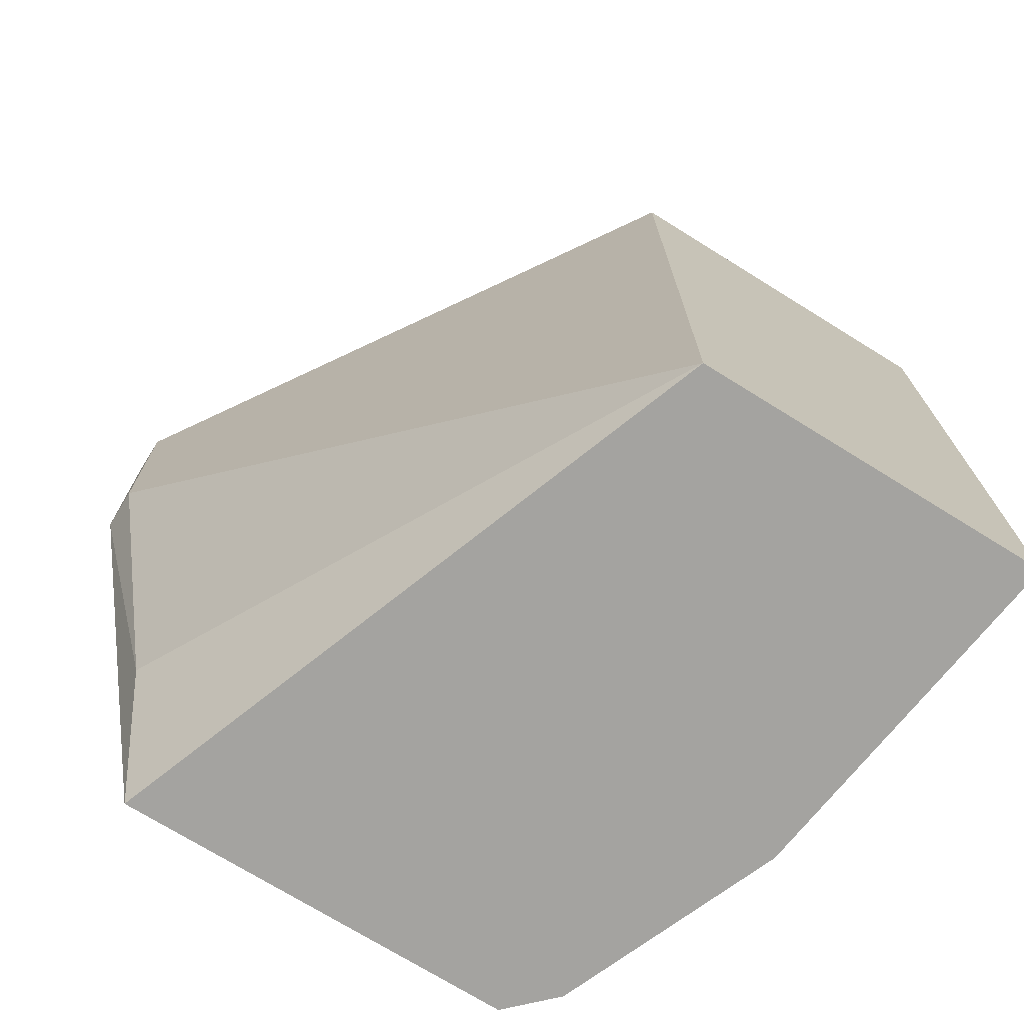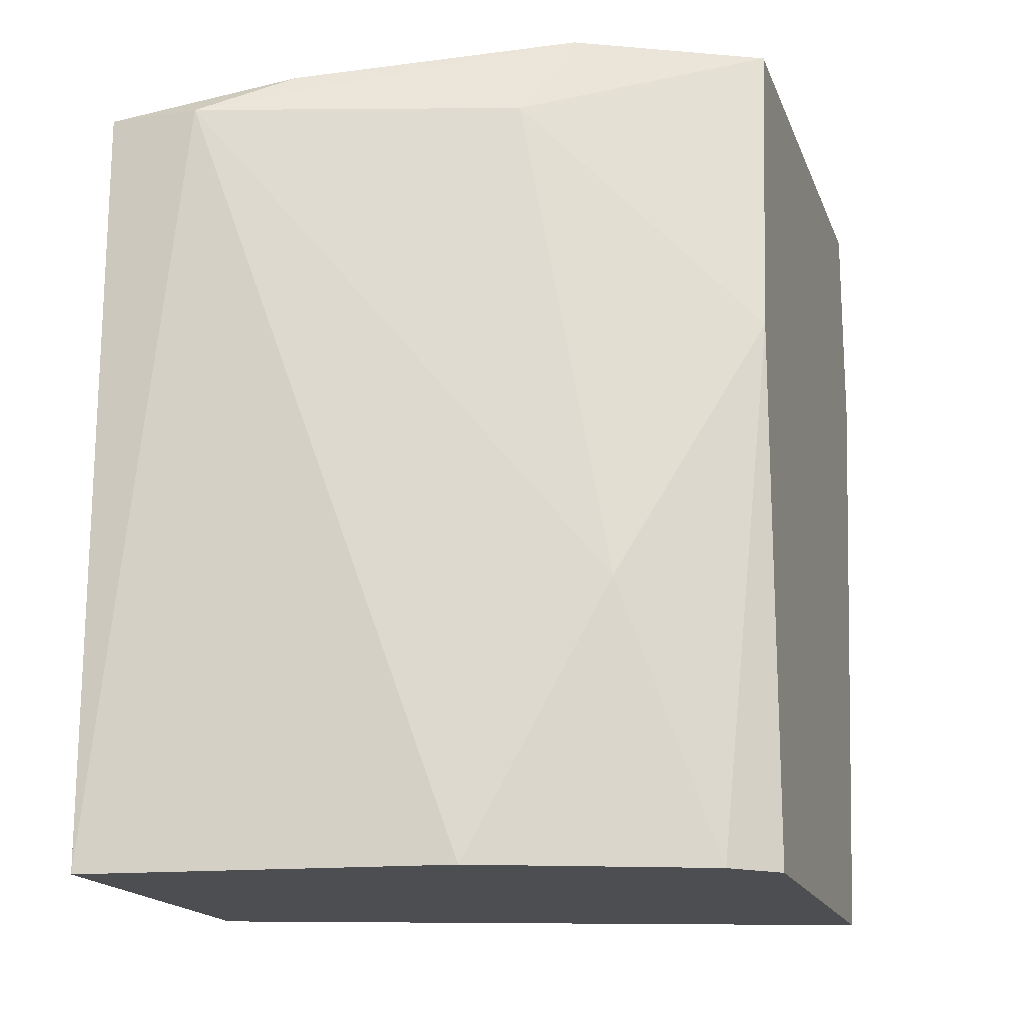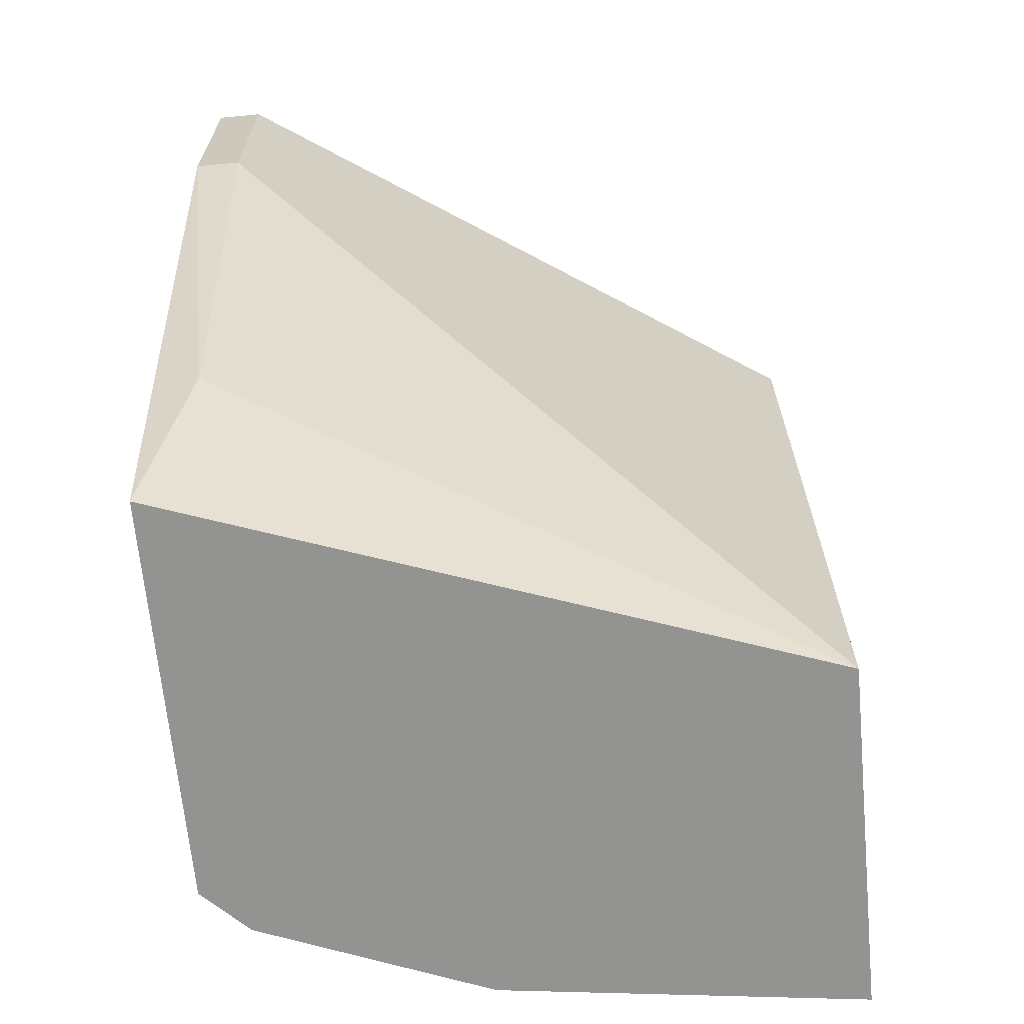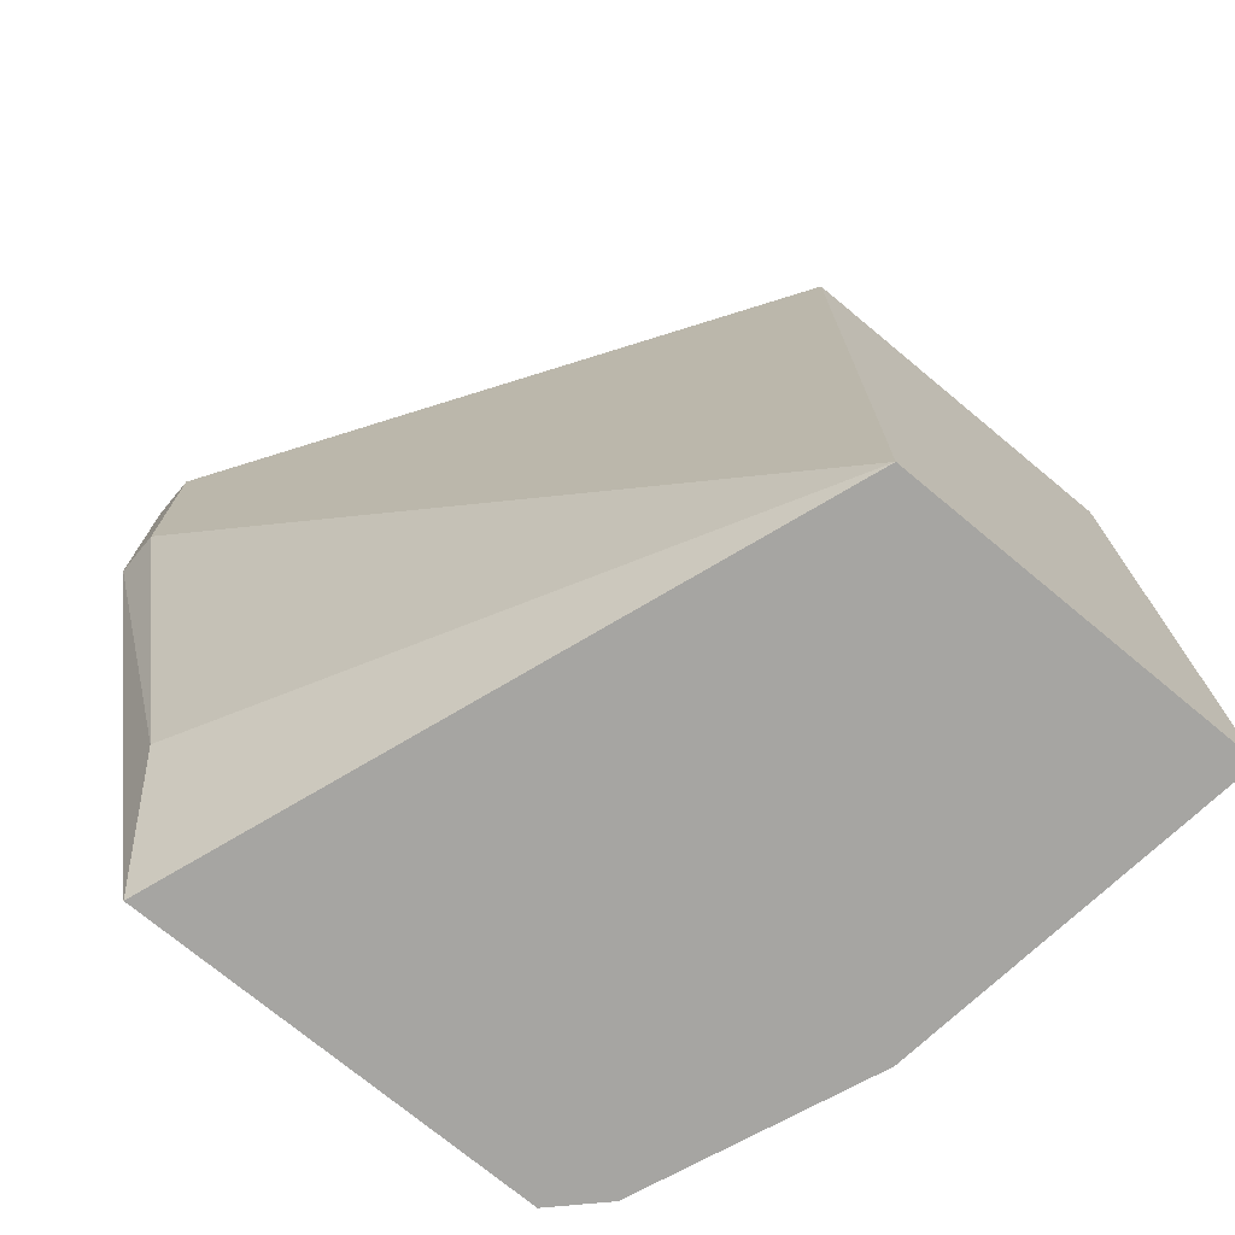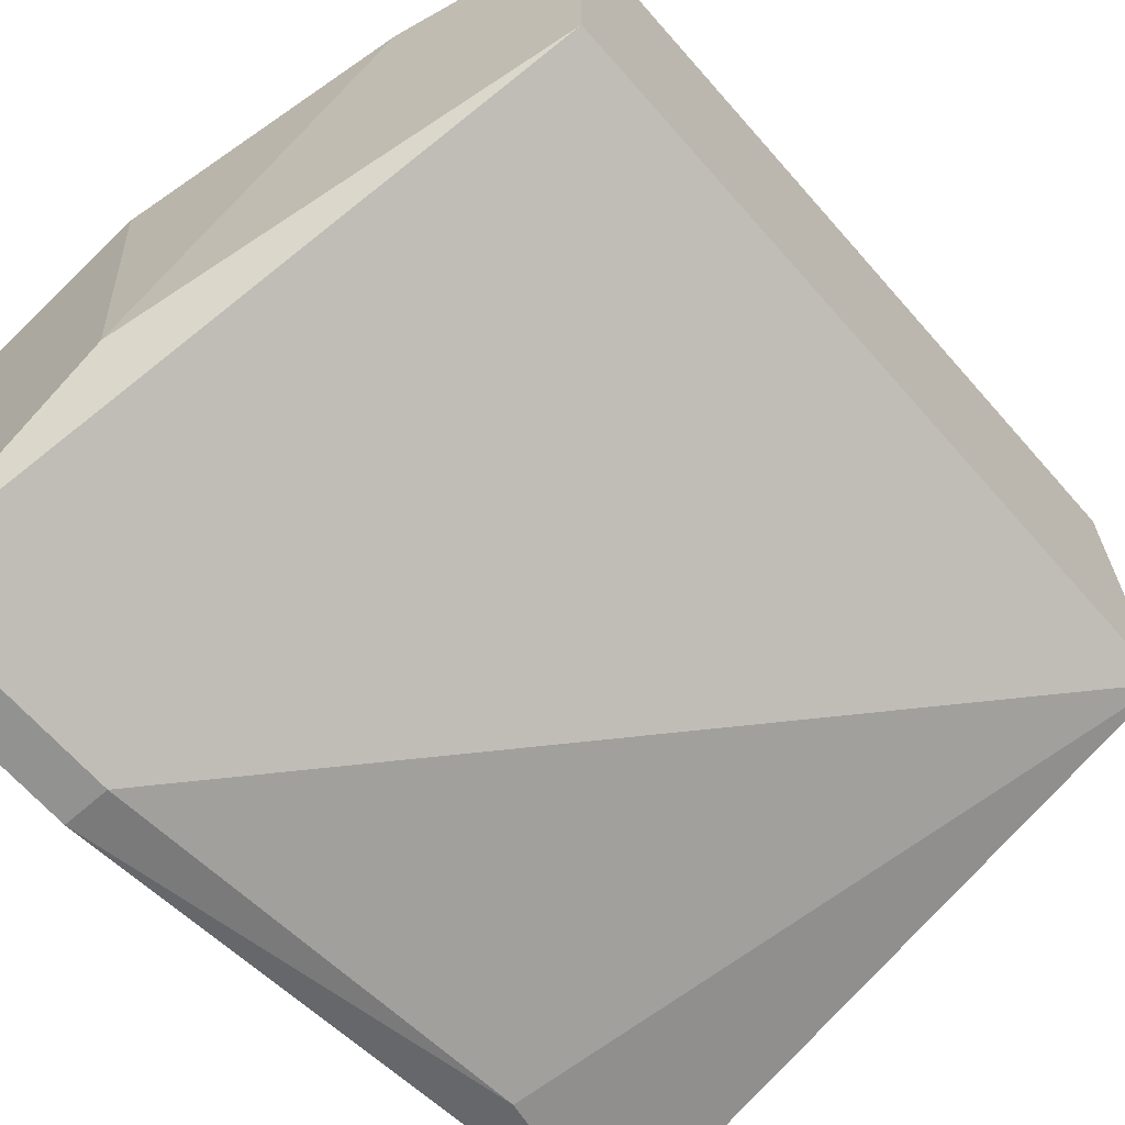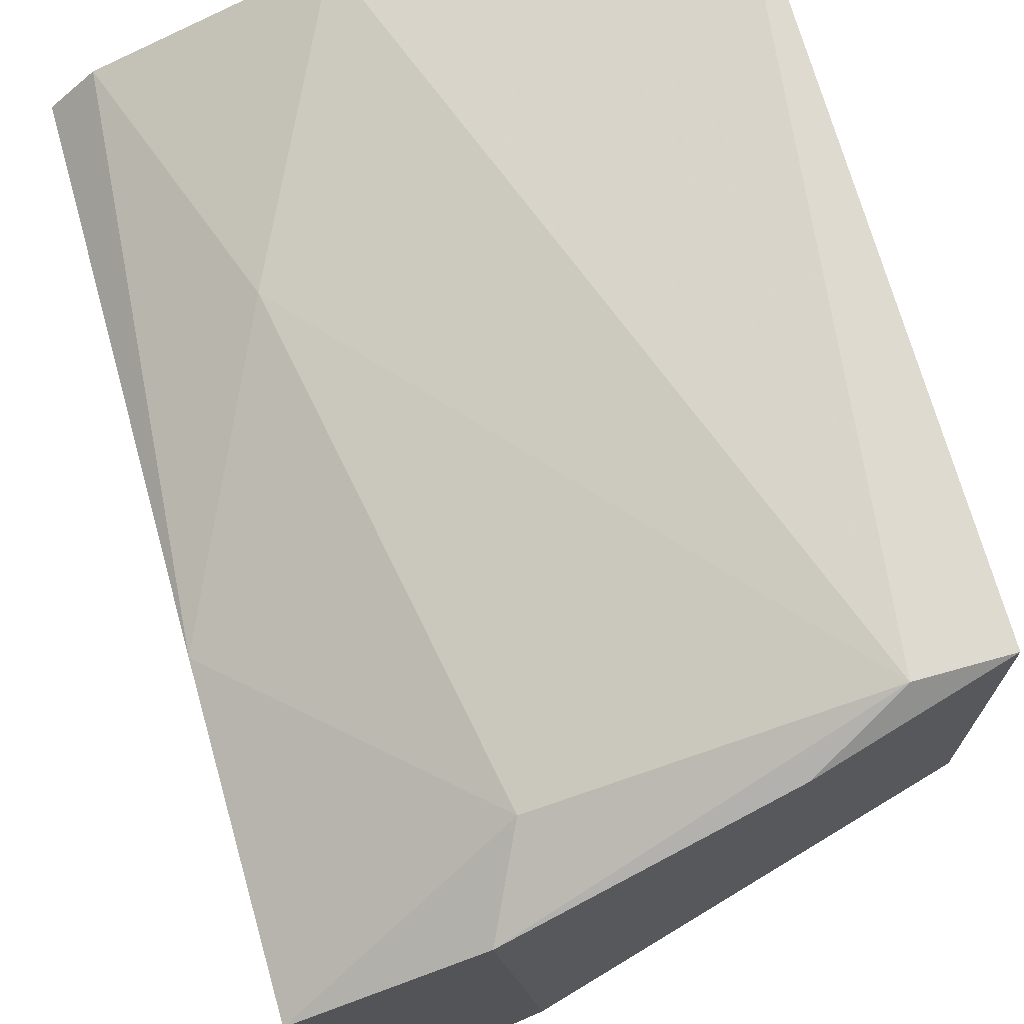
<metadata>
{"format":"obj","ext":"obj","renderer":"f3d","projection":"perspective","resolution":1024,"background":"white","views":[{"elev":-72.8,"azim":-121.8,"up":"+Y"},{"elev":-17.2,"azim":16.8,"up":"+Y"},{"elev":-66.7,"azim":-174.6,"up":"+Y"},{"elev":-73.7,"azim":-129.7,"up":"+Y"},{"elev":-66.3,"azim":-138.8,"up":"+Z"},{"elev":70.8,"azim":164.4,"up":"+Z"}]}
</metadata>
<code>
v 0.03398 0.03075 0.03116
v 0.03398 0.03075 0.01621
v 0.03398 0.02395 0.01621
v 0.03398 0.02124 0.03252
v 0.03398 0.004935 0.02029
v 0.03398 0.004935 0.03252
v 0.02583 0.004935 0.0366
v 0.02855 0.03075 0.03388
v 0.0299 0.01309 0.03524
v 0.01768 0.02803 0.03796
v 0.02719 0.03075 0.02165
v 0.02719 0.02803 0.03524
v 0.03262 0.03075 0.01621
v 0.03262 0.02395 0.01621
v 0.03262 0.004935 0.03388
v 0.03262 0.01037 0.01894
v 0.01496 0.004935 0.02709
v 0.01496 0.004935 0.03796
v 0.01496 0.02803 0.02709
v 0.01496 0.02803 0.03796
v 0.0204 0.02939 0.0366
f 8 11 21
f 17 5 15
f 10 20 18
f 20 17 18
f 17 15 18
f 13 17 19
f 17 20 19
f 1 5 3
f 1 13 8
f 15 5 6
f 5 1 6
f 10 18 7
f 18 15 7
f 15 9 7
f 9 10 7
f 17 13 14
f 13 3 14
f 13 19 11
f 8 13 11
f 5 17 16
f 3 5 16
f 17 14 16
f 14 3 16
f 10 9 12
f 8 10 12
f 1 8 12
f 13 1 2
f 3 13 2
f 1 3 2
f 9 15 4
f 15 6 4
f 6 1 4
f 1 12 4
f 12 9 4
f 20 10 21
f 19 20 21
f 10 8 21
f 11 19 21

</code>
